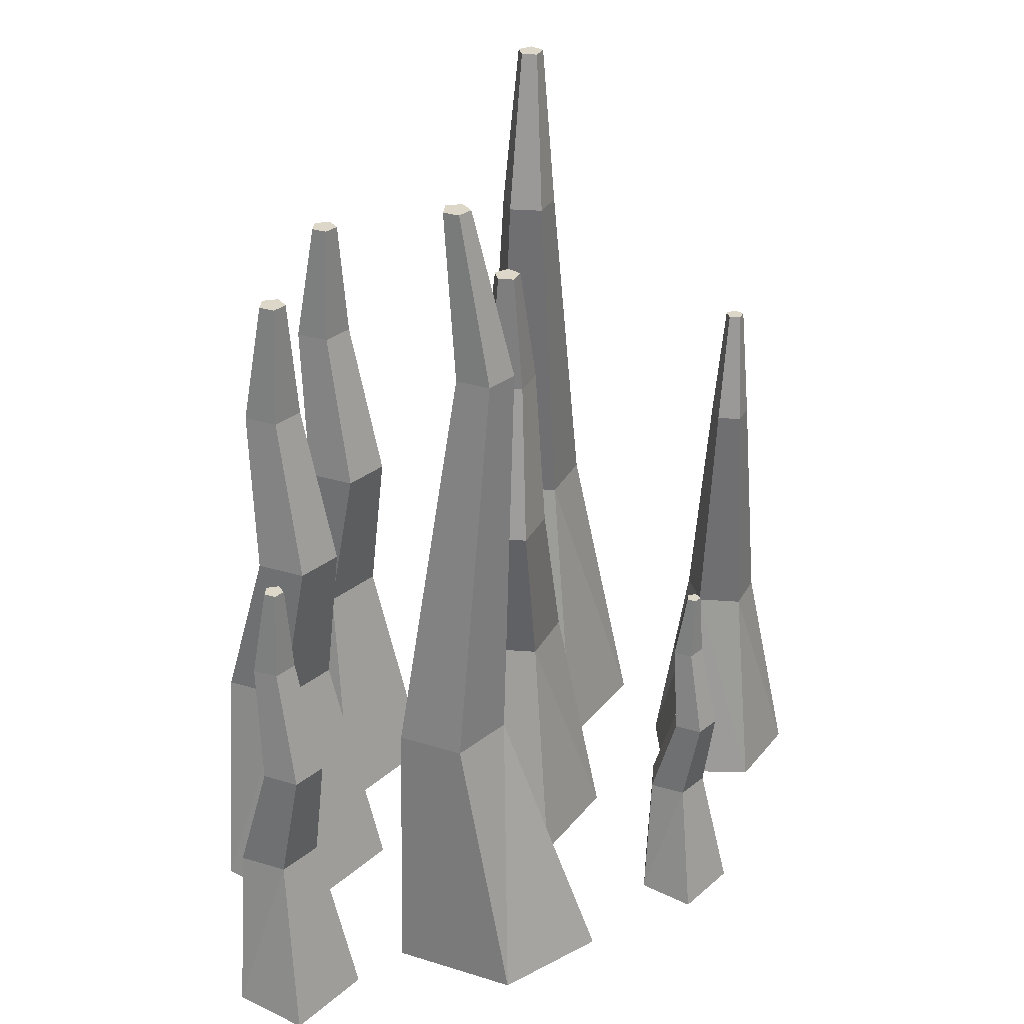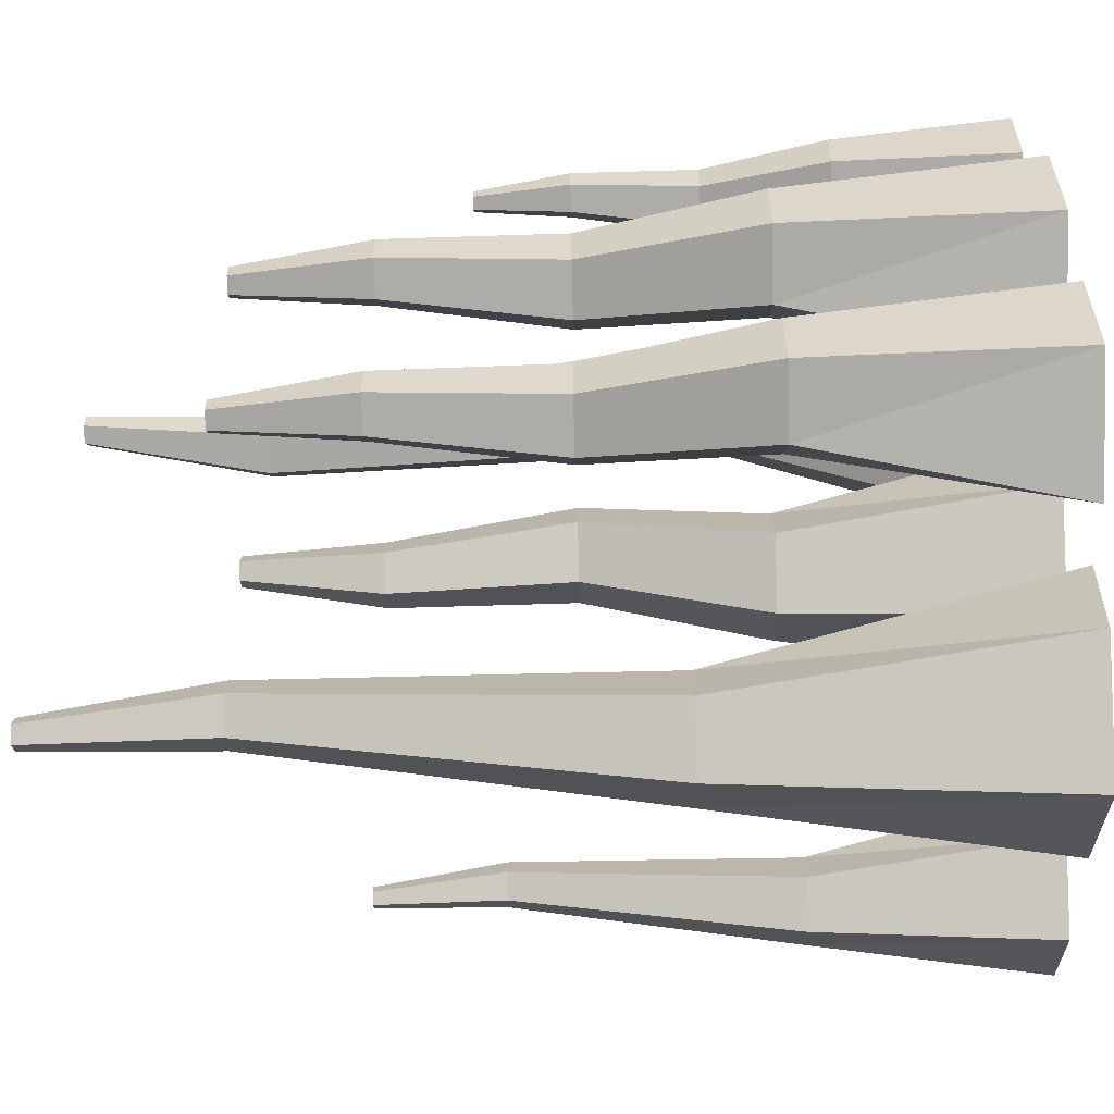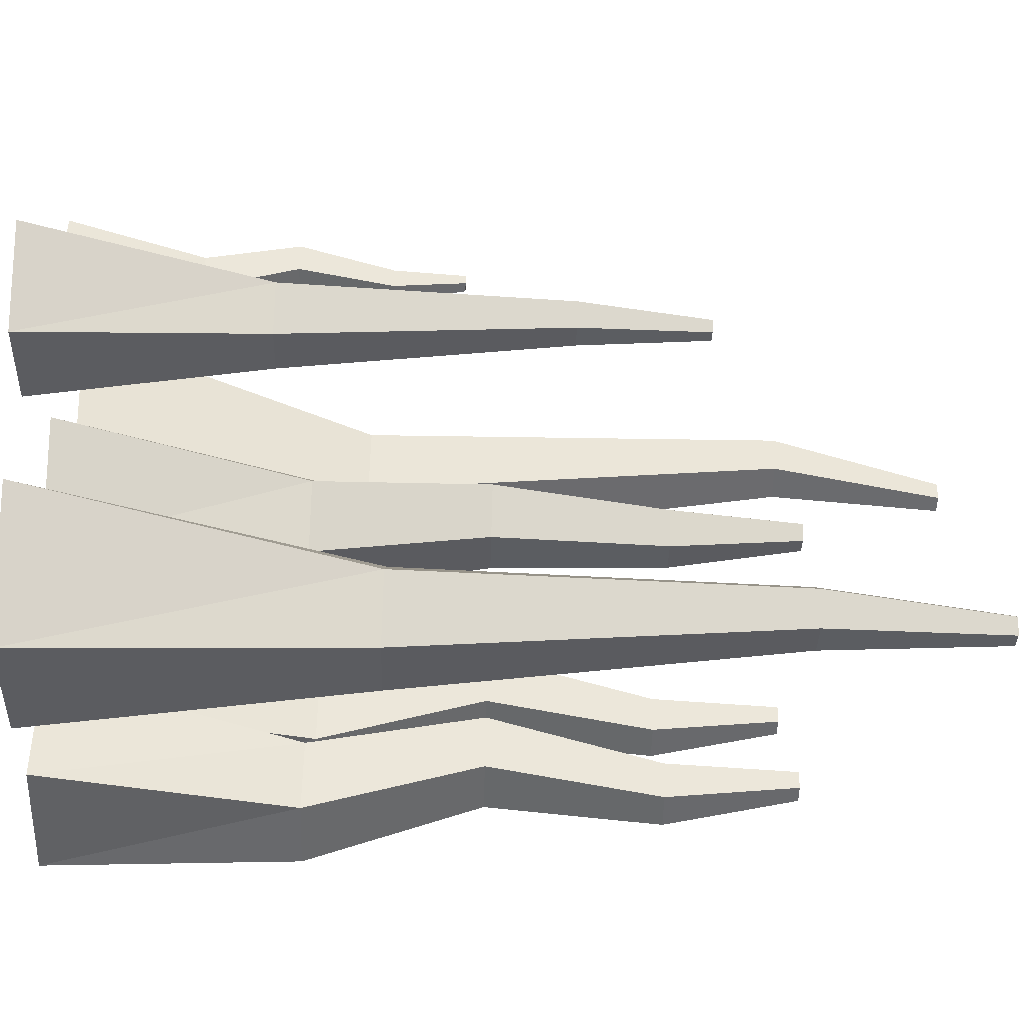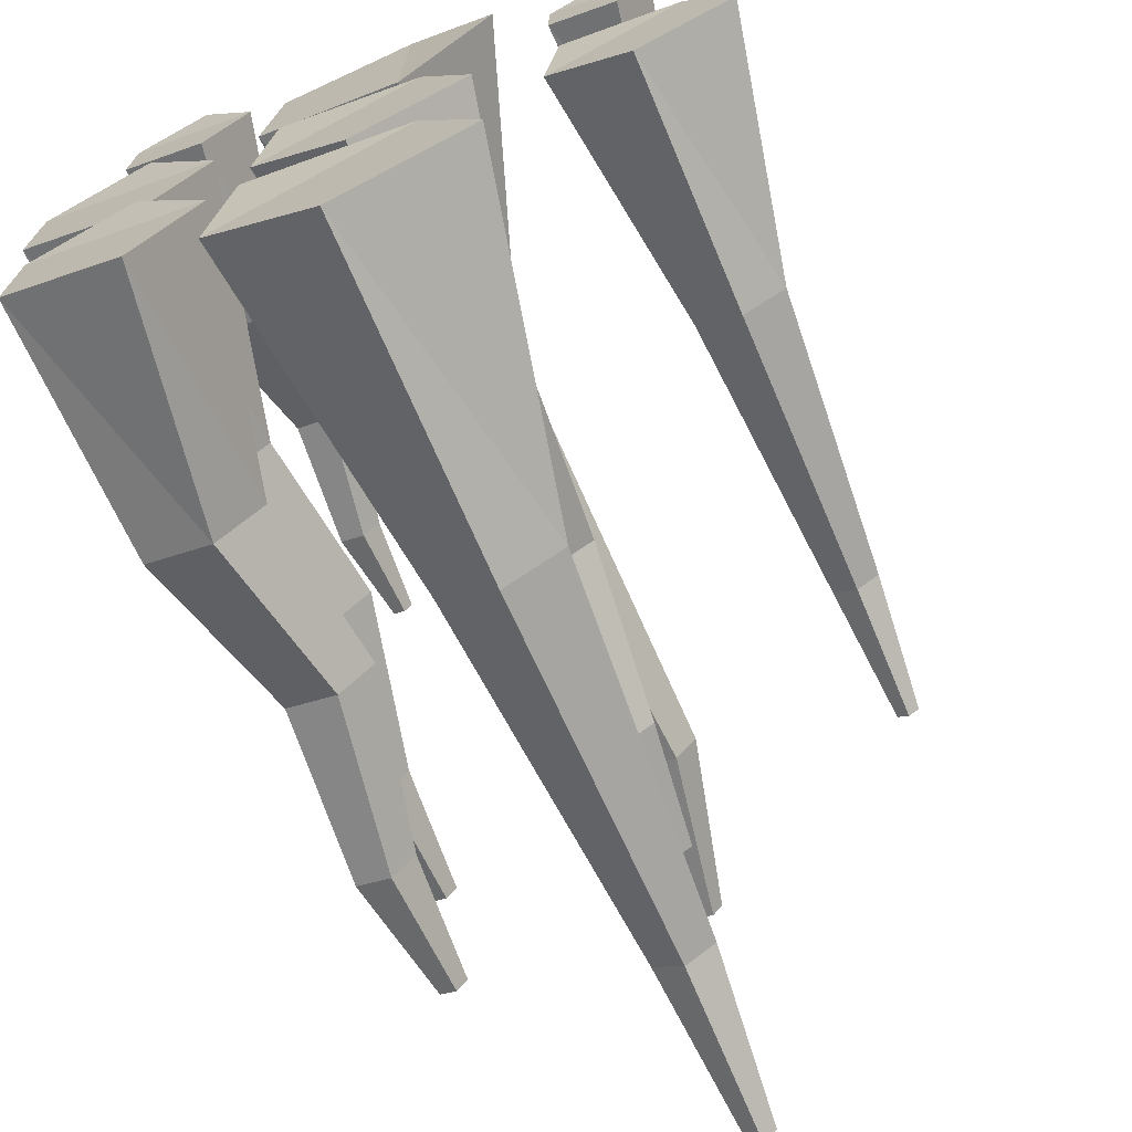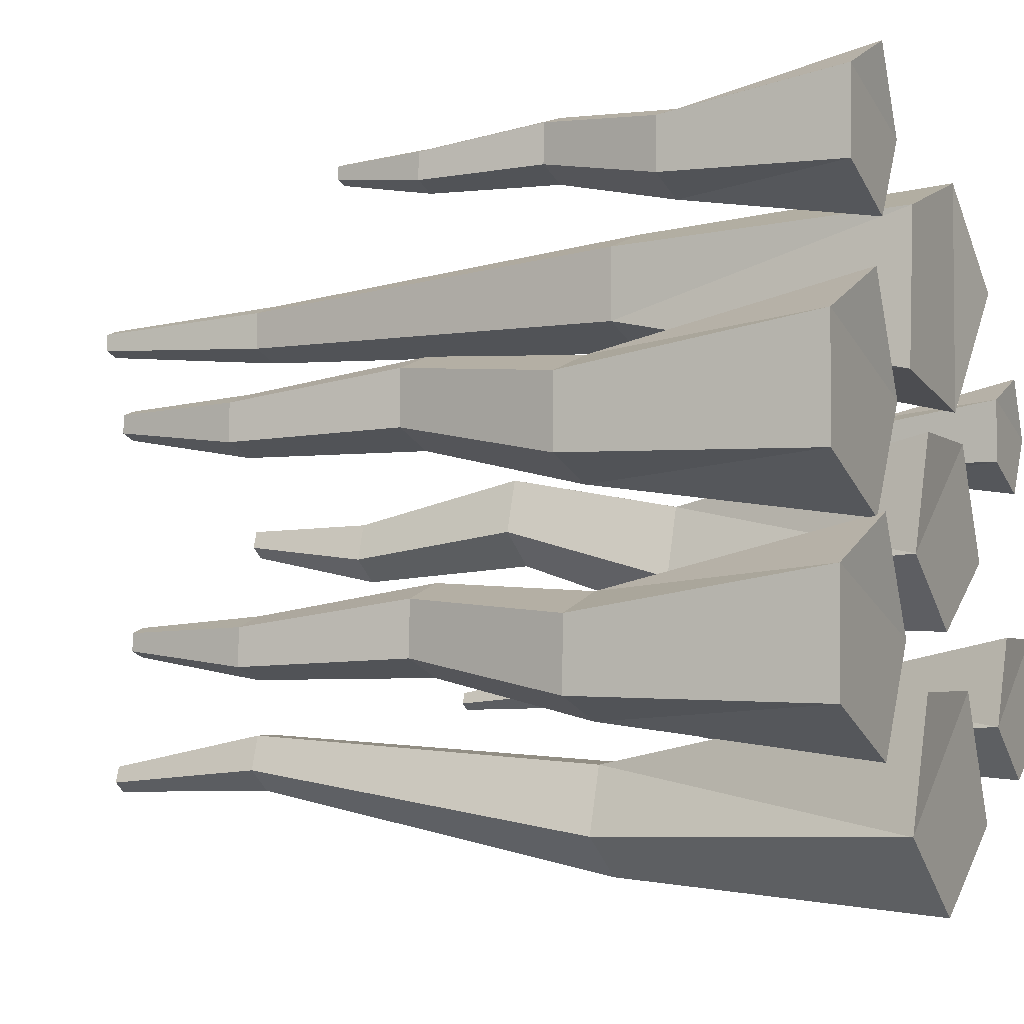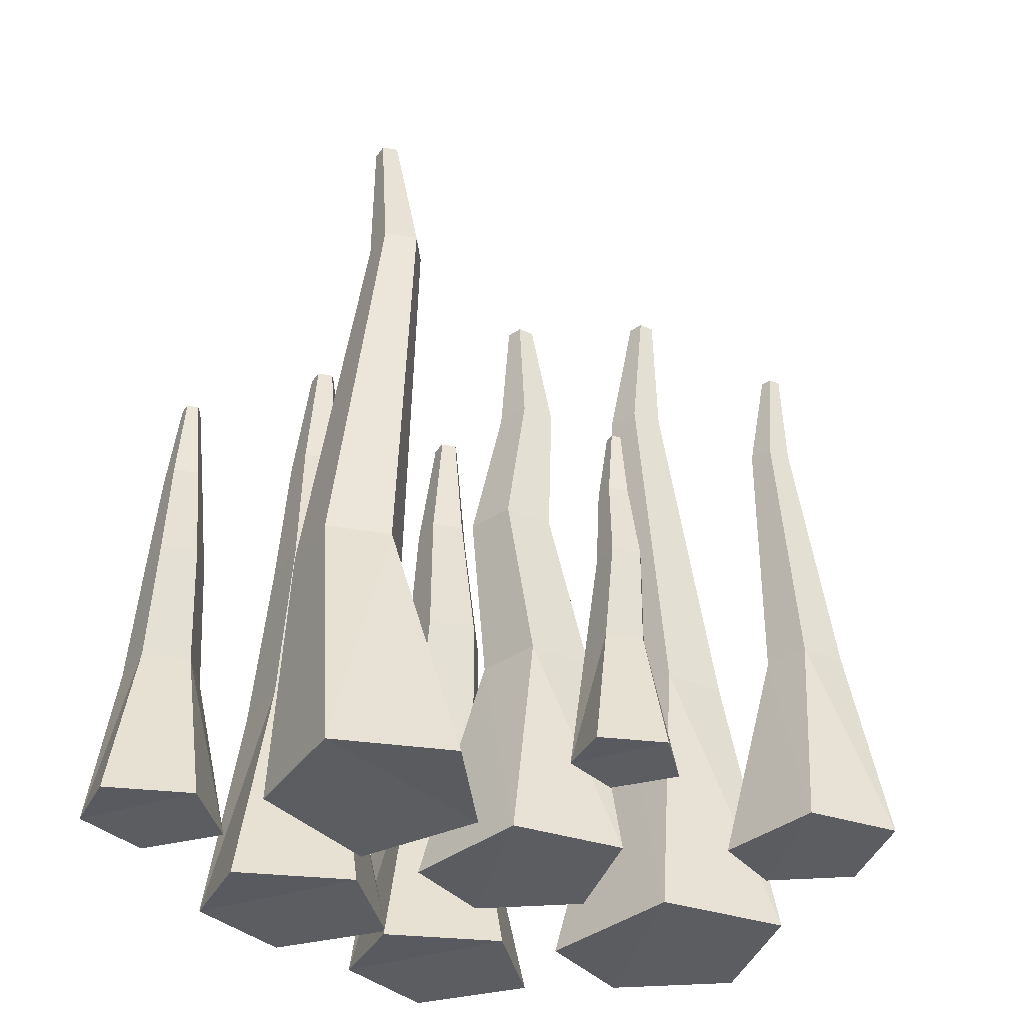
<metadata>
{"format":"obj","ext":"obj","renderer":"f3d","projection":"perspective","resolution":1024,"background":"white","views":[{"elev":30.9,"azim":6.2,"up":"+Y"},{"elev":-57.4,"azim":-88.5,"up":"+Z"},{"elev":-71.5,"azim":88.3,"up":"+Z"},{"elev":-71.2,"azim":22.7,"up":"+Z"},{"elev":-3.8,"azim":-64.1,"up":"+Z"},{"elev":-36.7,"azim":41.5,"up":"+Y"}]}
</metadata>
<code>
o Cesped_Cylinder.002
v 0.03036 -0.3104 -0.1119
v 0.03036 0.3006 -0.04258
v 0.1218 -0.3104 -0.05548
v 0.04211 0.3006 -0.03405
v 0.07838 -0.3104 0.03585
v 0.03762 0.3006 -0.02024
v -0.03136 -0.316 0.03585
v 0.0231 0.3006 -0.02024
v -0.04732 -0.3104 -0.05548
v 0.01862 0.3006 -0.03405
v 0.03036 -0.09974 -0.1028
v 0.07821 -0.09974 -0.06804
v 0.05994 -0.09974 -0.01179
v 0.00079 -0.09974 -0.01179
v -0.01749 -0.09974 -0.06804
v 0.03036 0.1903 -0.06527
v 0.0553 0.1903 -0.04715
v 0.04578 0.1903 -0.01783
v 0.01495 0.1903 -0.01783
v 0.005421 0.1903 -0.04715
v 0.06676 0.04528 -0.02823
v 0.05286 0.04528 0.01455
v 0.007869 0.04528 0.01455
v -0.006033 0.04528 -0.02823
v 0.03036 0.04528 -0.05468
v 0.03036 -0.3102 -0.3288
v 0.03036 0.4407 -0.2463
v 0.1365 -0.3102 -0.2633
v 0.04211 0.4407 -0.2378
v 0.08611 -0.3102 -0.1572
v 0.03762 0.4407 -0.224
v -0.04129 -0.3167 -0.1572
v 0.0231 0.4407 -0.224
v -0.05983 -0.3102 -0.2633
v 0.01862 0.4407 -0.2378
v 0.03036 -0.03258 -0.3065
v 0.07821 -0.03258 -0.2718
v 0.05994 -0.03258 -0.2155
v 0.00079 -0.03258 -0.2155
v -0.01749 -0.03258 -0.2718
v 0.03036 0.2931 -0.2427
v 0.0553 0.2931 -0.2246
v 0.04578 0.2931 -0.1953
v 0.01495 0.2931 -0.1953
v 0.005421 0.2931 -0.2246
v 0.2383 -0.3089 -0.2313
v 0.2383 0.2058 -0.1748
v 0.311 -0.3089 -0.1864
v 0.2463 0.2058 -0.1689
v 0.2765 -0.3089 -0.1137
v 0.2432 0.2058 -0.1595
v 0.1891 -0.3134 -0.1137
v 0.2333 0.2058 -0.1595
v 0.1764 -0.3089 -0.1864
v 0.2302 0.2058 -0.1689
v 0.2383 -0.1186 -0.2161
v 0.2711 -0.1186 -0.1922
v 0.2585 -0.1186 -0.1537
v 0.218 -0.1186 -0.1537
v 0.2055 -0.1186 -0.1922
v 0.2383 0.1046 -0.1723
v 0.2554 0.1046 -0.1599
v 0.2488 0.1046 -0.1398
v 0.2277 0.1046 -0.1398
v 0.2212 0.1046 -0.1599
v -0.2213 -0.3104 -0.1653
v -0.1646 0.3006 -0.1254
v -0.1225 -0.3104 -0.2076
v -0.1509 0.3006 -0.1301
v -0.07284 -0.3104 -0.1196
v -0.1422 0.3006 -0.1185
v -0.136 -0.316 -0.02982
v -0.1505 0.3006 -0.1066
v -0.2199 -0.3104 -0.06932
v -0.1644 0.3006 -0.1109
v -0.2139 -0.09974 -0.1601
v -0.1579 -0.09974 -0.1792
v -0.1224 -0.09974 -0.1319
v -0.1565 -0.09974 -0.08353
v -0.213 -0.09974 -0.101
v -0.1832 0.1903 -0.1385
v -0.154 0.1903 -0.1485
v -0.1355 0.1903 -0.1238
v -0.1532 0.1903 -0.09858
v -0.1827 0.1903 -0.1077
v -0.1319 0.04528 -0.1469
v -0.1049 0.04528 -0.1109
v -0.1308 0.04528 -0.07415
v -0.1738 0.04528 -0.08741
v -0.1745 0.04528 -0.1324
v -0.04621 -0.3102 0.2052
v -0.001313 0.4407 0.1565
v -0.0559 -0.3102 0.08083
v -0.001352 0.4407 0.142
v 0.05942 -0.3102 0.05894
v 0.01244 0.4407 0.1375
v 0.1346 -0.3167 0.1618
v 0.02101 0.4407 0.1492
v 0.05991 -0.3102 0.2393
v 0.01251 0.4407 0.161
v -0.04276 -0.06323 0.192
v -0.04292 -0.06323 0.1329
v 0.01328 -0.06323 0.1145
v 0.04818 -0.06323 0.1622
v 0.01354 -0.06323 0.2102
v 0.009171 0.2931 0.168
v 0.009088 0.2931 0.1372
v 0.03838 0.2931 0.1276
v 0.05657 0.2931 0.1525
v 0.03852 0.2931 0.1775
v 0.1787 -0.3098 0.02957
v 0.2091 0.01817 0.05099
v 0.2317 -0.3098 0.006884
v 0.2165 0.01817 0.04847
v 0.2584 -0.3098 0.05414
v 0.2211 0.01817 0.0547
v 0.2245 -0.3128 0.1023
v 0.2167 0.01817 0.06108
v 0.1794 -0.3098 0.08111
v 0.2092 0.01817 0.05878
v 0.1827 -0.1967 0.03238
v 0.2127 -0.1967 0.02212
v 0.2317 -0.1967 0.04752
v 0.2135 -0.1967 0.07348
v 0.1831 -0.1967 0.06413
v 0.1991 -0.04106 0.04398
v 0.2148 -0.04106 0.03863
v 0.2247 -0.04106 0.05187
v 0.2152 -0.04106 0.0654
v 0.1994 -0.04106 0.06053
v 0.2266 -0.1189 0.03945
v 0.2411 -0.1189 0.05877
v 0.2272 -0.1189 0.07851
v 0.2041 -0.1189 0.0714
v 0.2038 -0.1189 0.04725
v -0.2369 -0.3104 0.007789
v -0.1802 0.3006 0.0477
v -0.1382 -0.3104 -0.03447
v -0.1665 0.3006 0.043
v -0.08845 -0.3104 0.05358
v -0.1578 0.3006 0.05462
v -0.1516 -0.316 0.1433
v -0.1661 0.3006 0.06649
v -0.2355 -0.3104 0.1038
v -0.18 0.3006 0.06221
v -0.2295 -0.09974 0.01303
v -0.1735 -0.09974 -0.006087
v -0.138 -0.09974 0.04123
v -0.1721 -0.09974 0.0896
v -0.2286 -0.09974 0.07217
v -0.1988 0.1903 0.03464
v -0.1696 0.1903 0.02467
v -0.1511 0.1903 0.04934
v -0.1689 0.1903 0.07455
v -0.1983 0.1903 0.06546
v -0.1475 0.04528 0.02619
v -0.1206 0.04528 0.06219
v -0.1464 0.04528 0.09897
v -0.1894 0.04528 0.08572
v -0.1901 0.04528 0.04074
v -0.1869 -0.3096 0.2146
v -0.1466 0.1246 0.243
v -0.1167 -0.3096 0.1846
v -0.1368 0.1246 0.2396
v -0.08139 -0.3096 0.2472
v -0.1307 0.1246 0.2479
v -0.1263 -0.3136 0.3109
v -0.1366 0.1246 0.2563
v -0.1859 -0.3096 0.2828
v -0.1464 0.1246 0.2533
v -0.1816 -0.1599 0.2183
v -0.1418 -0.1599 0.2048
v -0.1166 -0.1599 0.2384
v -0.1408 -0.1599 0.2728
v -0.181 -0.1599 0.2604
v -0.1598 0.04616 0.2337
v -0.1391 0.04616 0.2266
v -0.1259 0.04616 0.2441
v -0.1385 0.04616 0.2621
v -0.1595 0.04616 0.2556
v -0.1234 -0.05689 0.2277
v -0.1042 -0.05689 0.2533
v -0.1226 -0.05689 0.2794
v -0.1531 -0.05689 0.27
v -0.1536 -0.05689 0.238
f 2 17 16
f 4 18 17
f 6 19 18
f 2 8 6
f 19 10 20
f 20 2 16
f 5 7 9
f 15 1 9
f 14 9 7
f 5 14 7
f 3 13 5
f 1 12 3
f 20 25 24
f 19 24 23
f 18 23 22
f 21 18 22
f 25 17 21
f 25 12 11
f 21 13 12
f 13 23 14
f 14 24 15
f 15 25 11
f 41 29 42
f 42 31 43
f 43 33 44
f 35 33 31
f 33 45 44
f 35 41 45
f 30 32 34
f 40 26 34
f 39 34 32
f 30 39 32
f 28 38 30
f 26 37 28
f 40 41 36
f 39 45 40
f 38 44 39
f 42 38 37
f 41 37 36
f 61 49 62
f 62 51 63
f 51 64 63
f 47 55 53
f 53 65 64
f 55 61 65
f 50 52 54
f 60 46 54
f 59 54 52
f 50 59 52
f 48 58 50
f 46 57 48
f 60 61 56
f 59 65 60
f 58 64 59
f 62 58 57
f 61 57 56
f 67 82 81
f 69 83 82
f 71 84 83
f 67 73 71
f 84 75 85
f 85 67 81
f 70 72 74
f 80 66 74
f 79 74 72
f 70 79 72
f 68 78 70
f 66 77 68
f 85 90 89
f 84 89 88
f 83 88 87
f 86 83 87
f 90 82 86
f 90 77 76
f 86 78 77
f 78 88 79
f 79 89 80
f 80 90 76
f 92 107 106
f 107 96 108
f 108 98 109
f 92 98 96
f 98 110 109
f 100 106 110
f 95 97 99
f 105 91 99
f 104 99 97
f 95 104 97
f 93 103 95
f 91 102 93
f 105 106 101
f 104 110 105
f 108 104 103
f 107 103 102
f 106 102 101
f 112 127 126
f 114 128 127
f 116 129 128
f 112 120 118
f 129 120 130
f 130 112 126
f 115 117 119
f 125 111 119
f 124 119 117
f 115 124 117
f 113 123 115
f 111 122 113
f 130 135 134
f 129 134 133
f 128 133 132
f 131 128 132
f 135 127 131
f 135 122 121
f 131 123 122
f 123 133 124
f 124 134 125
f 125 135 121
f 137 152 151
f 139 153 152
f 141 154 153
f 137 143 141
f 154 145 155
f 155 137 151
f 140 142 144
f 150 136 144
f 149 144 142
f 140 149 142
f 138 148 140
f 136 147 138
f 155 160 159
f 154 159 158
f 153 158 157
f 156 153 157
f 160 152 156
f 160 147 146
f 156 148 147
f 157 149 148
f 149 159 150
f 150 160 146
f 162 177 176
f 164 178 177
f 166 179 178
f 162 168 166
f 179 170 180
f 180 162 176
f 165 167 169
f 175 161 169
f 174 169 167
f 165 174 167
f 163 173 165
f 161 172 163
f 180 185 184
f 179 184 183
f 178 183 182
f 181 178 182
f 185 177 181
f 185 172 171
f 181 173 172
f 173 183 174
f 174 184 175
f 175 185 171
f 2 4 17
f 4 6 18
f 6 8 19
f 6 4 2
f 2 10 8
f 19 8 10
f 20 10 2
f 9 1 5
f 1 3 5
f 15 11 1
f 14 15 9
f 5 13 14
f 3 12 13
f 1 11 12
f 20 16 25
f 19 20 24
f 18 19 23
f 21 17 18
f 25 16 17
f 25 21 12
f 21 22 13
f 13 22 23
f 14 23 24
f 15 24 25
f 41 27 29
f 42 29 31
f 43 31 33
f 31 29 27
f 27 35 31
f 33 35 45
f 35 27 41
f 34 26 30
f 26 28 30
f 40 36 26
f 39 40 34
f 30 38 39
f 28 37 38
f 26 36 37
f 40 45 41
f 39 44 45
f 38 43 44
f 42 43 38
f 41 42 37
f 61 47 49
f 62 49 51
f 51 53 64
f 51 49 53
f 49 47 53
f 53 55 65
f 55 47 61
f 54 46 50
f 46 48 50
f 60 56 46
f 59 60 54
f 50 58 59
f 48 57 58
f 46 56 57
f 60 65 61
f 59 64 65
f 58 63 64
f 62 63 58
f 61 62 57
f 67 69 82
f 69 71 83
f 71 73 84
f 71 69 67
f 67 75 73
f 84 73 75
f 85 75 67
f 74 66 70
f 66 68 70
f 80 76 66
f 79 80 74
f 70 78 79
f 68 77 78
f 66 76 77
f 85 81 90
f 84 85 89
f 83 84 88
f 86 82 83
f 90 81 82
f 90 86 77
f 86 87 78
f 78 87 88
f 79 88 89
f 80 89 90
f 92 94 107
f 107 94 96
f 108 96 98
f 96 94 92
f 92 100 98
f 98 100 110
f 100 92 106
f 99 91 95
f 91 93 95
f 105 101 91
f 104 105 99
f 95 103 104
f 93 102 103
f 91 101 102
f 105 110 106
f 104 109 110
f 108 109 104
f 107 108 103
f 106 107 102
f 112 114 127
f 114 116 128
f 116 118 129
f 116 114 118
f 114 112 118
f 129 118 120
f 130 120 112
f 119 111 115
f 111 113 115
f 125 121 111
f 124 125 119
f 115 123 124
f 113 122 123
f 111 121 122
f 130 126 135
f 129 130 134
f 128 129 133
f 131 127 128
f 135 126 127
f 135 131 122
f 131 132 123
f 123 132 133
f 124 133 134
f 125 134 135
f 137 139 152
f 139 141 153
f 141 143 154
f 141 139 137
f 137 145 143
f 154 143 145
f 155 145 137
f 144 136 140
f 136 138 140
f 150 146 136
f 149 150 144
f 140 148 149
f 138 147 148
f 136 146 147
f 155 151 160
f 154 155 159
f 153 154 158
f 156 152 153
f 160 151 152
f 160 156 147
f 156 157 148
f 157 158 149
f 149 158 159
f 150 159 160
f 162 164 177
f 164 166 178
f 166 168 179
f 166 164 162
f 162 170 168
f 179 168 170
f 180 170 162
f 169 161 165
f 161 163 165
f 175 171 161
f 174 175 169
f 165 173 174
f 163 172 173
f 161 171 172
f 180 176 185
f 179 180 184
f 178 179 183
f 181 177 178
f 185 176 177
f 185 181 172
f 181 182 173
f 173 182 183
f 174 183 184
f 175 184 185

</code>
